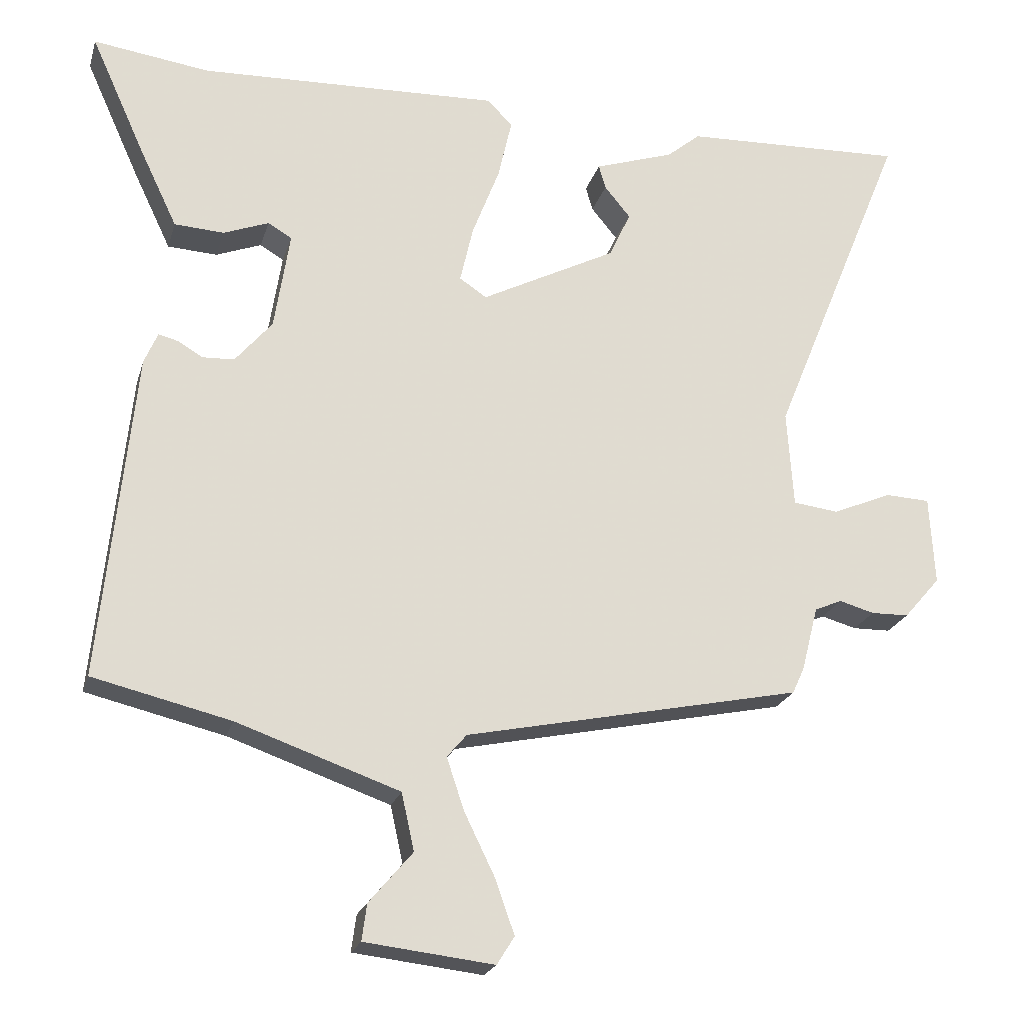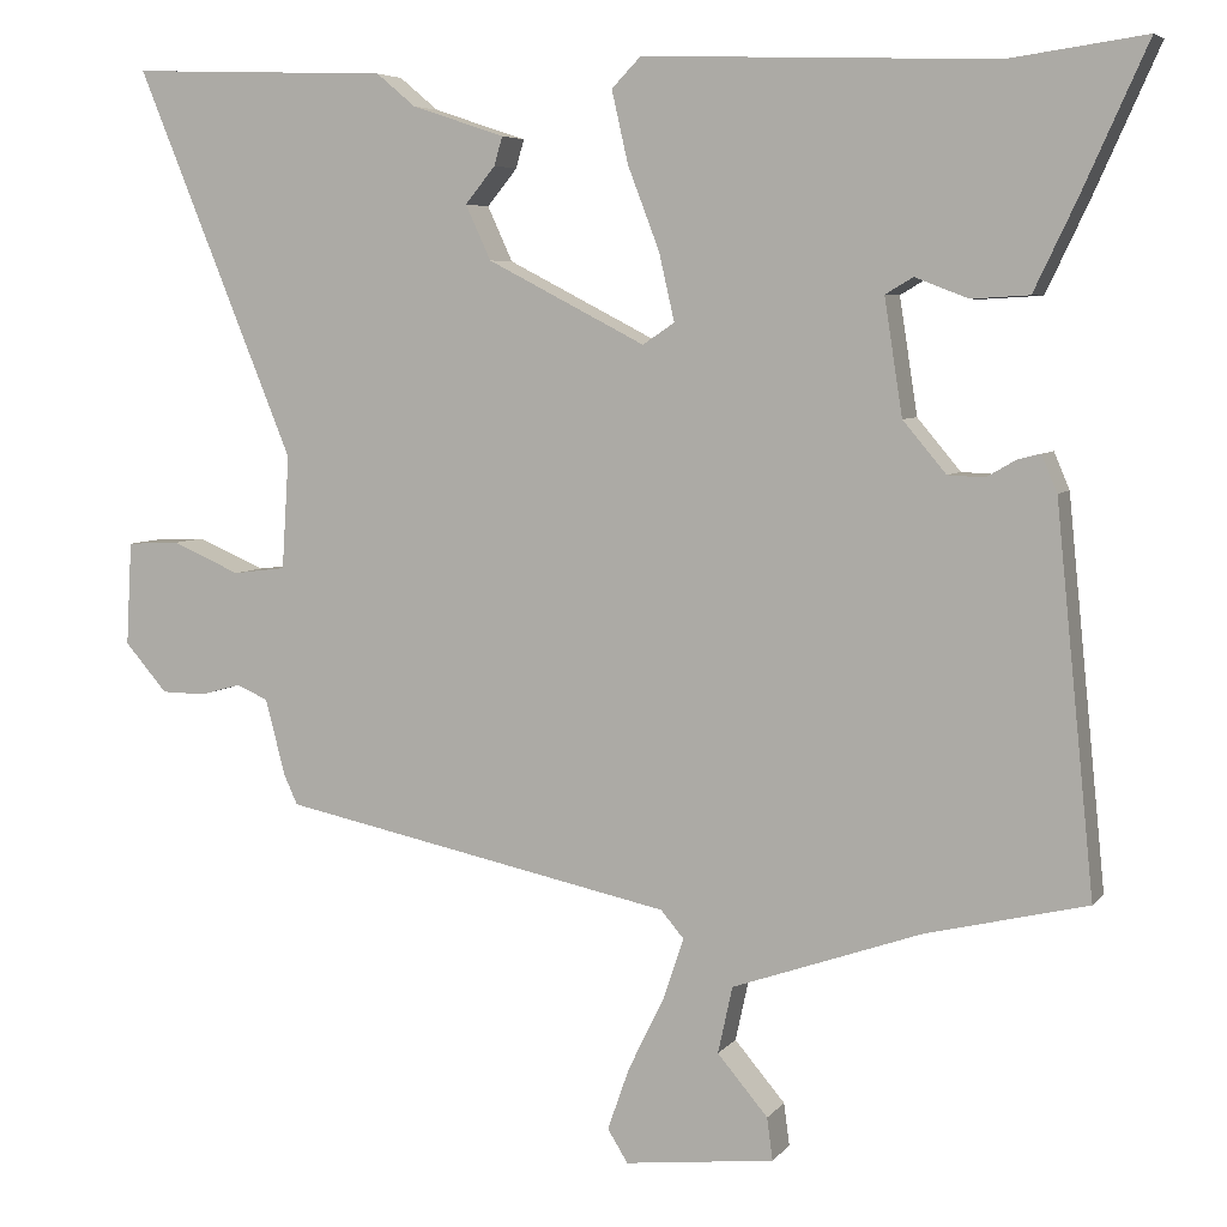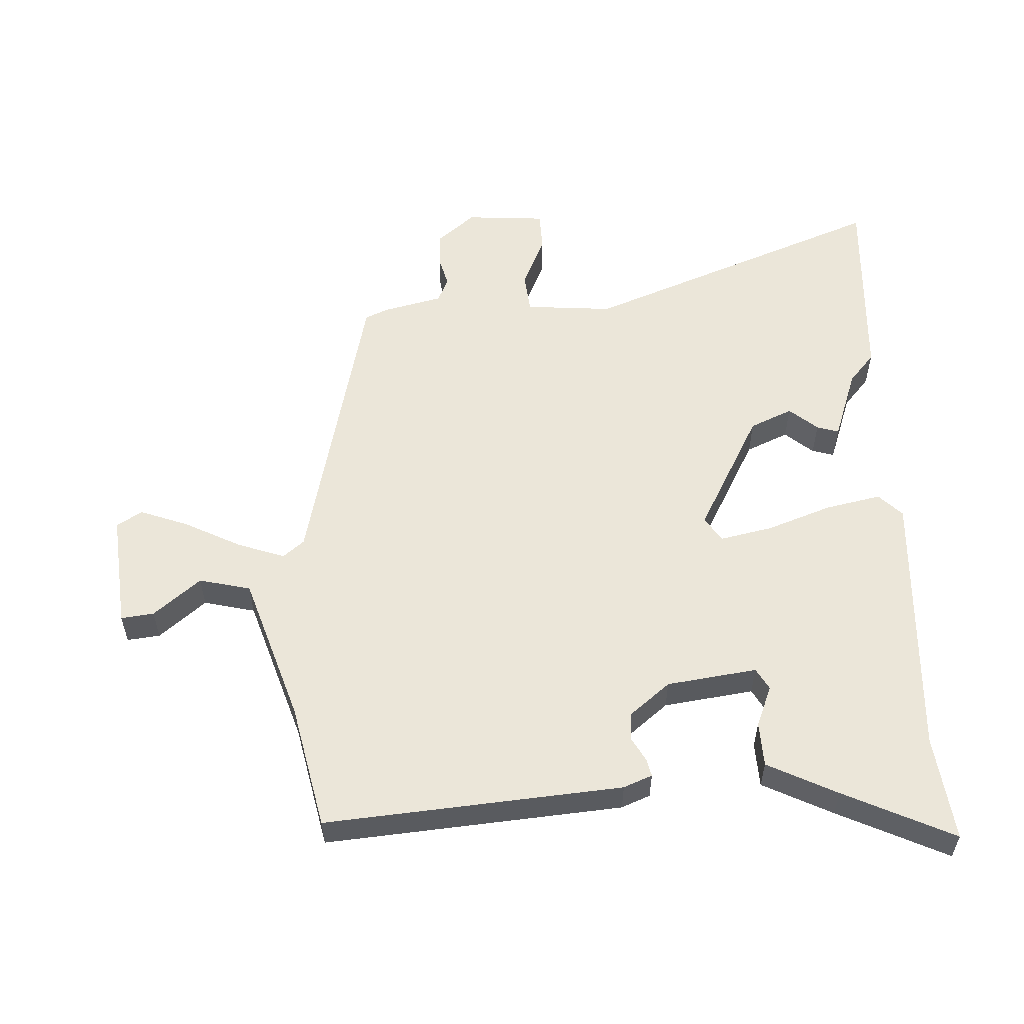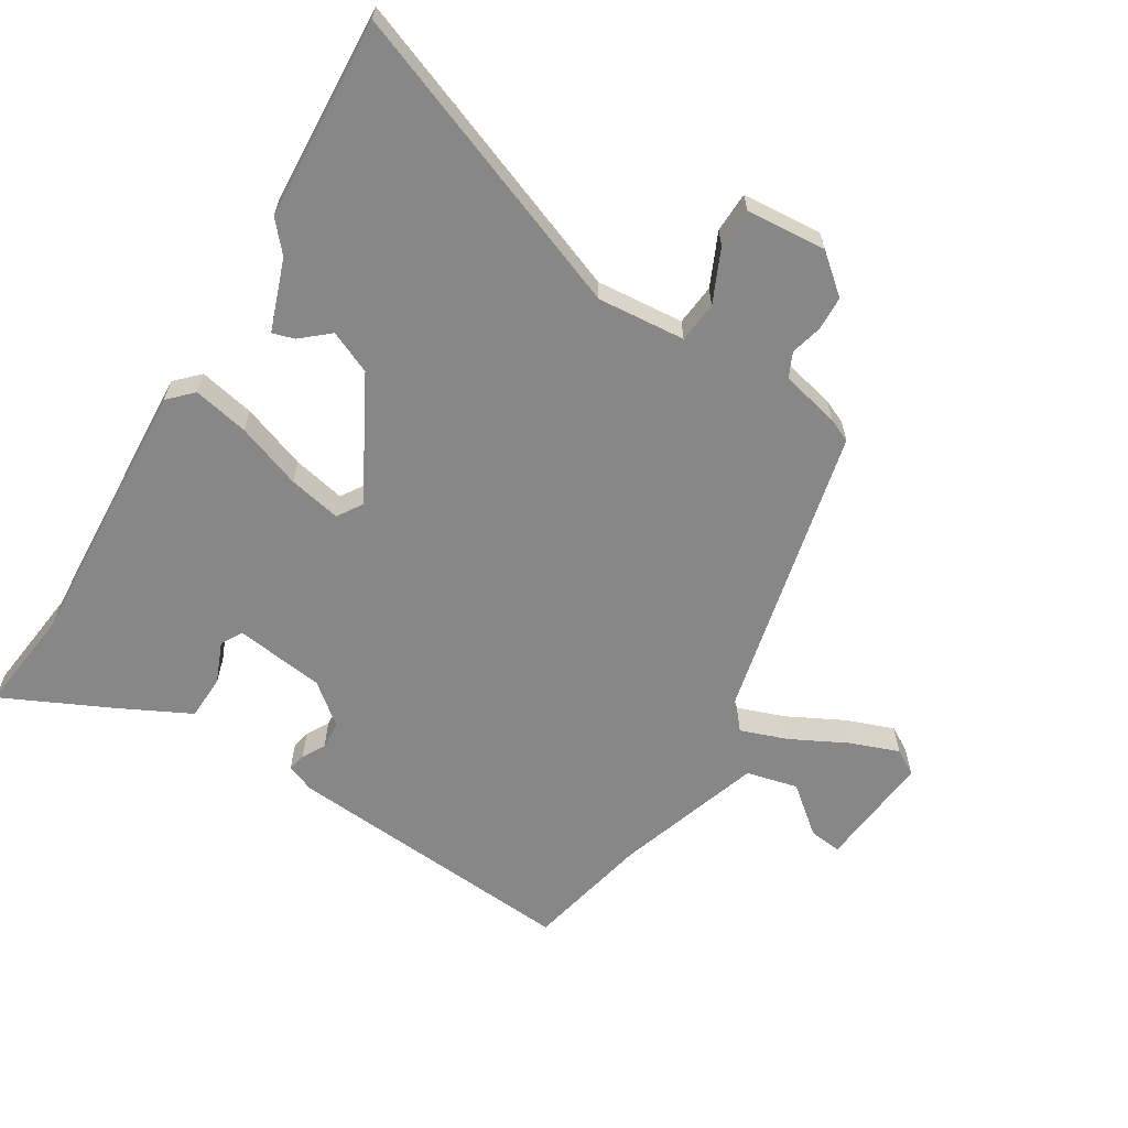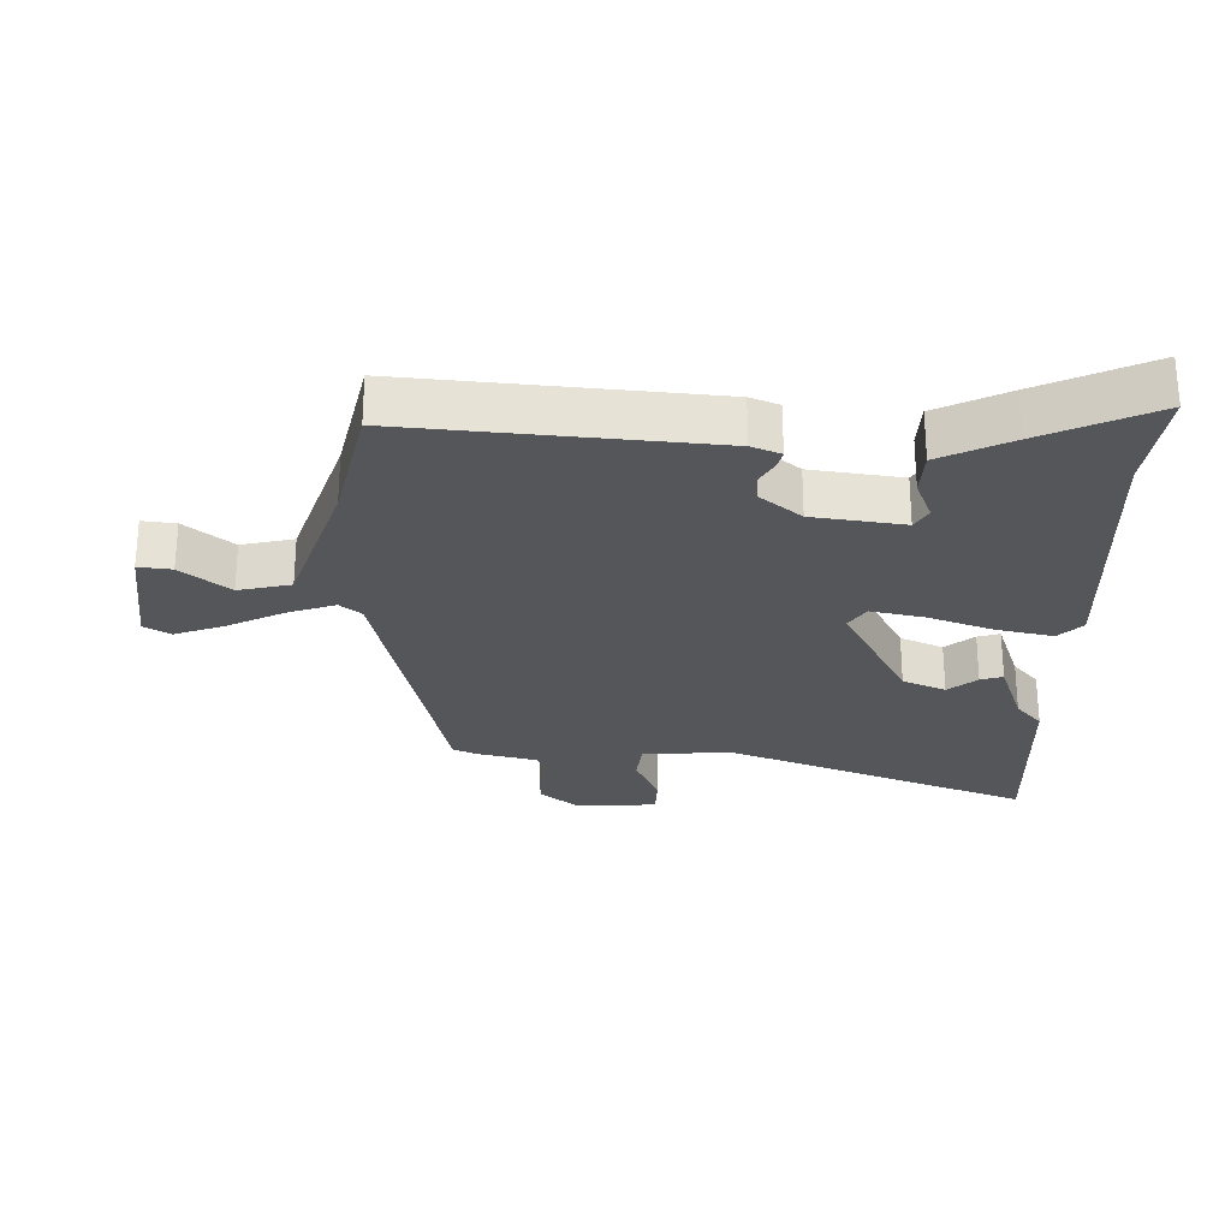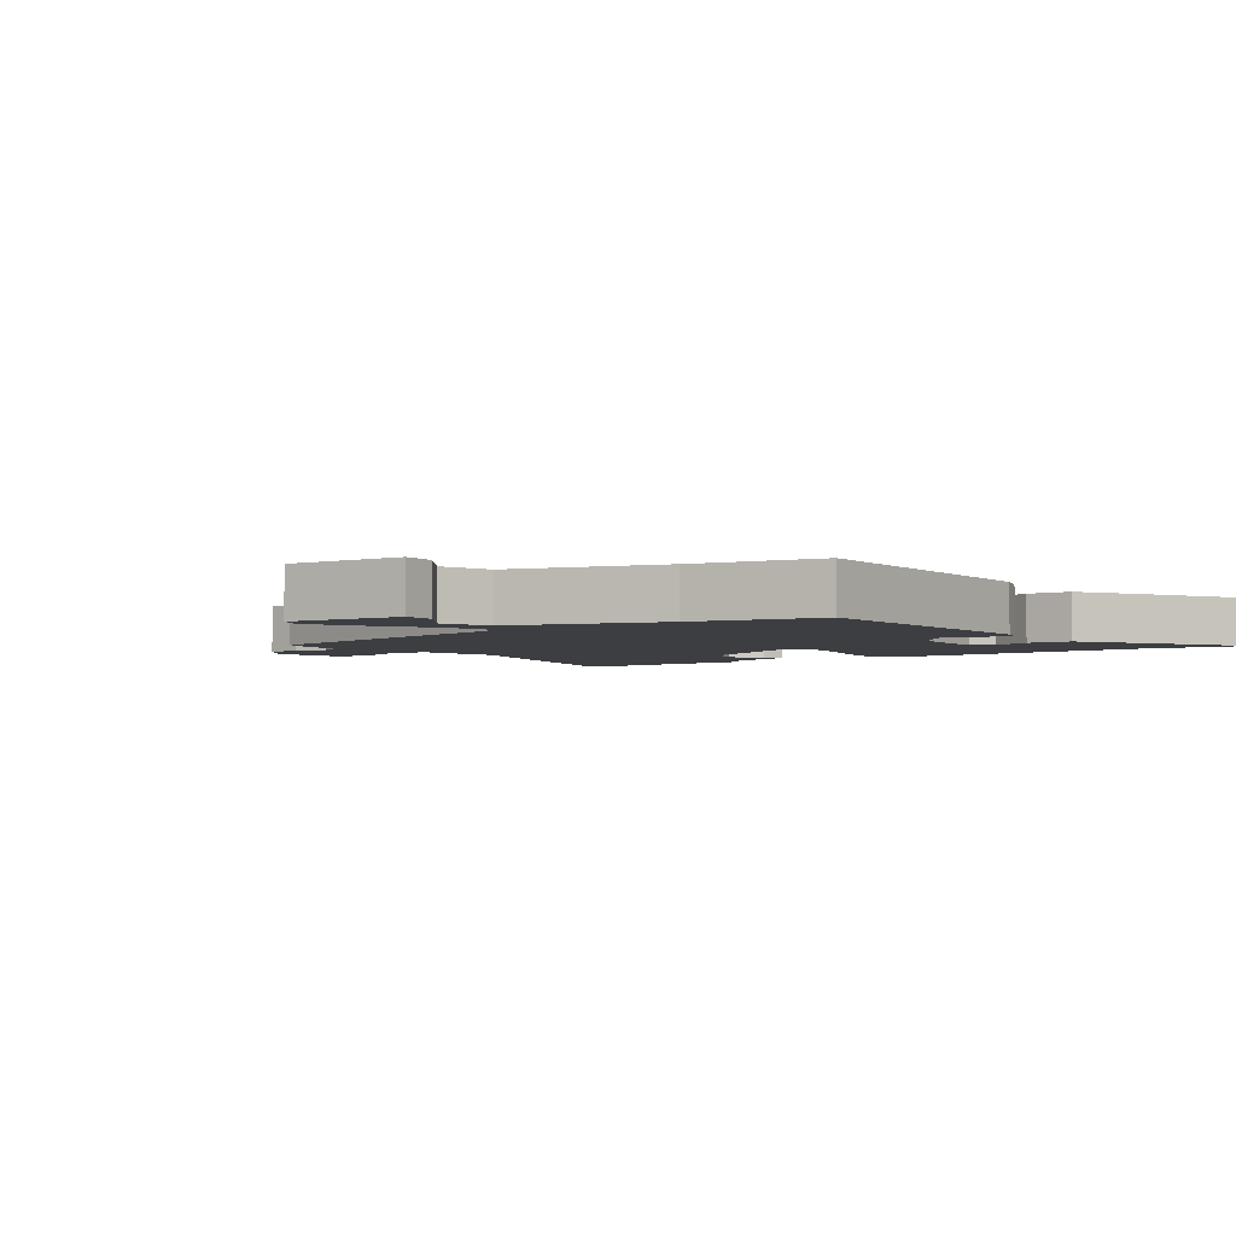
<metadata>
{"format":"obj","ext":"obj","renderer":"f3d","projection":"perspective","resolution":1024,"background":"white","views":[{"elev":-22.0,"azim":-14.9,"up":"+Z"},{"elev":5.7,"azim":-160.1,"up":"+Z"},{"elev":55.8,"azim":-91.7,"up":"+Y"},{"elev":-62.4,"azim":59.7,"up":"+Y"},{"elev":-26.0,"azim":-90.5,"up":"+Y"},{"elev":-3.3,"azim":-140.2,"up":"+Y"}]}
</metadata>
<code>
v -0.536 0.07 -0.465
v -0.489 0.07 0.003
v -0.47 0.07 0.048
v -0.442 0.07 0.041
v -0.406 0.07 0.02
v -0.361 0.07 0.022
v -0.308 0.07 0.085
v -0.286 0.07 0.227
v -0.32 0.07 0.247
v -0.385 0.07 0.222
v -0.456 0.07 0.226
v -0.509 0.07 0.337
v -0.588 0.07 0.512
v -0.421 0.07 0.489
v 0.01 0.07 0.505
v 0.046 0.07 0.468
v 0.026 0.07 0.38
v -0.013 0.07 0.278
v -0.032 0.07 0.195
v 0.007 0.07 0.169
v 0.201 0.07 0.269
v 0.232 0.07 0.336
v 0.195 0.07 0.381
v 0.185 0.07 0.416
v 0.299 0.07 0.454
v 0.347 0.07 0.494
v 0.666 0.07 0.506
v 0.472 0.07 0.03
v 0.481 0.07 -0.109
v 0.546 0.07 -0.117
v 0.63 0.07 -0.081
v 0.694 0.07 -0.084
v 0.701 0.07 -0.211
v 0.649 0.07 -0.271
v 0.595 0.07 -0.272
v 0.545 0.07 -0.258
v 0.506 0.07 -0.275
v 0.482 0.07 -0.368
v 0.465 0.07 -0.405
v -0.017 0.07 -0.506
v -0.045 0.07 -0.539
v -0.02 0.07 -0.614
v 0.024 0.07 -0.704
v 0.051 0.07 -0.781
v 0.026 0.07 -0.821
v -0.158 0.07 -0.8
v -0.151 0.07 -0.748
v -0.089 0.07 -0.675
v -0.107 0.07 -0.593
v -0.339 0.07 -0.512
v -0.536 0 -0.465
v -0.489 0 0.003
v -0.47 0 0.048
v -0.442 0 0.041
v -0.406 0 0.02
v -0.361 0 0.022
v -0.308 0 0.085
v -0.286 0 0.227
v -0.32 0 0.247
v -0.385 0 0.222
v -0.456 0 0.226
v -0.509 0 0.337
v -0.588 0 0.512
v -0.421 0 0.489
v 0.01 0 0.505
v 0.046 0 0.468
v 0.026 0 0.38
v -0.013 0 0.278
v -0.032 0 0.195
v 0.007 0 0.169
v 0.201 0 0.269
v 0.232 0 0.336
v 0.195 0 0.381
v 0.185 0 0.416
v 0.299 0 0.454
v 0.347 0 0.494
v 0.666 0 0.506
v 0.472 0 0.03
v 0.481 0 -0.109
v 0.546 0 -0.117
v 0.63 0 -0.081
v 0.694 0 -0.084
v 0.701 0 -0.211
v 0.649 0 -0.271
v 0.595 0 -0.272
v 0.545 0 -0.258
v 0.506 0 -0.275
v 0.482 0 -0.368
v 0.465 0 -0.405
v -0.017 0 -0.506
v -0.045 0 -0.539
v -0.02 0 -0.614
v 0.024 0 -0.704
v 0.051 0 -0.781
v 0.026 0 -0.821
v -0.158 0 -0.8
v -0.151 0 -0.748
v -0.089 0 -0.675
v -0.107 0 -0.593
v -0.339 0 -0.512
f 46 47 48
f 45 46 48
f 44 45 48
f 43 44 48
f 42 43 48
f 41 42 48 49
f 40 41 49 50
f 50 1 2
f 40 50 2
f 39 40 2
f 38 39 2
f 37 38 2
f 34 35 36
f 33 34 36
f 32 33 36
f 31 32 36
f 30 31 36
f 36 37 2
f 30 36 2
f 29 30 2
f 25 26 27 28
f 22 23 24 25
f 25 28 29
f 22 25 29
f 21 22 29
f 16 17 18
f 15 16 18
f 14 15 18
f 14 18 19
f 12 13 14
f 11 12 14
f 10 11 14
f 9 10 14
f 8 9 14 19
f 7 8 19 20
f 2 3 4 5
f 2 5 6
f 29 2 6
f 20 21 29
f 6 7 20 29
f 98 97 96
f 98 96 95
f 98 95 94
f 98 94 93
f 98 93 92
f 99 98 92 91
f 100 99 91 90
f 52 51 100
f 52 100 90
f 52 90 89
f 52 89 88
f 52 88 87
f 86 85 84
f 86 84 83
f 86 83 82
f 86 82 81
f 86 81 80
f 52 87 86
f 52 86 80
f 52 80 79
f 78 77 76 75
f 75 74 73 72
f 79 78 75
f 79 75 72
f 79 72 71
f 68 67 66
f 68 66 65
f 68 65 64
f 69 68 64
f 64 63 62
f 64 62 61
f 64 61 60
f 64 60 59
f 69 64 59 58
f 70 69 58 57
f 55 54 53 52
f 56 55 52
f 56 52 79
f 79 71 70
f 79 70 57 56
f 1 51 52 2
f 2 52 53 3
f 3 53 54 4
f 4 54 55 5
f 5 55 56 6
f 6 56 57 7
f 7 57 58 8
f 8 58 59 9
f 9 59 60 10
f 10 60 61 11
f 11 61 62 12
f 12 62 63 13
f 13 63 64 14
f 14 64 65 15
f 15 65 66 16
f 16 66 67 17
f 17 67 68 18
f 18 68 69 19
f 19 69 70 20
f 20 70 71 21
f 21 71 72 22
f 22 72 73 23
f 23 73 74 24
f 24 74 75 25
f 25 75 76 26
f 26 76 77 27
f 27 77 78 28
f 28 78 79 29
f 29 79 80 30
f 30 80 81 31
f 31 81 82 32
f 32 82 83 33
f 33 83 84 34
f 34 84 85 35
f 35 85 86 36
f 36 86 87 37
f 37 87 88 38
f 38 88 89 39
f 39 89 90 40
f 40 90 91 41
f 41 91 92 42
f 42 92 93 43
f 43 93 94 44
f 44 94 95 45
f 45 95 96 46
f 46 96 97 47
f 47 97 98 48
f 48 98 99 49
f 49 99 100 50
f 50 100 51 1

</code>
